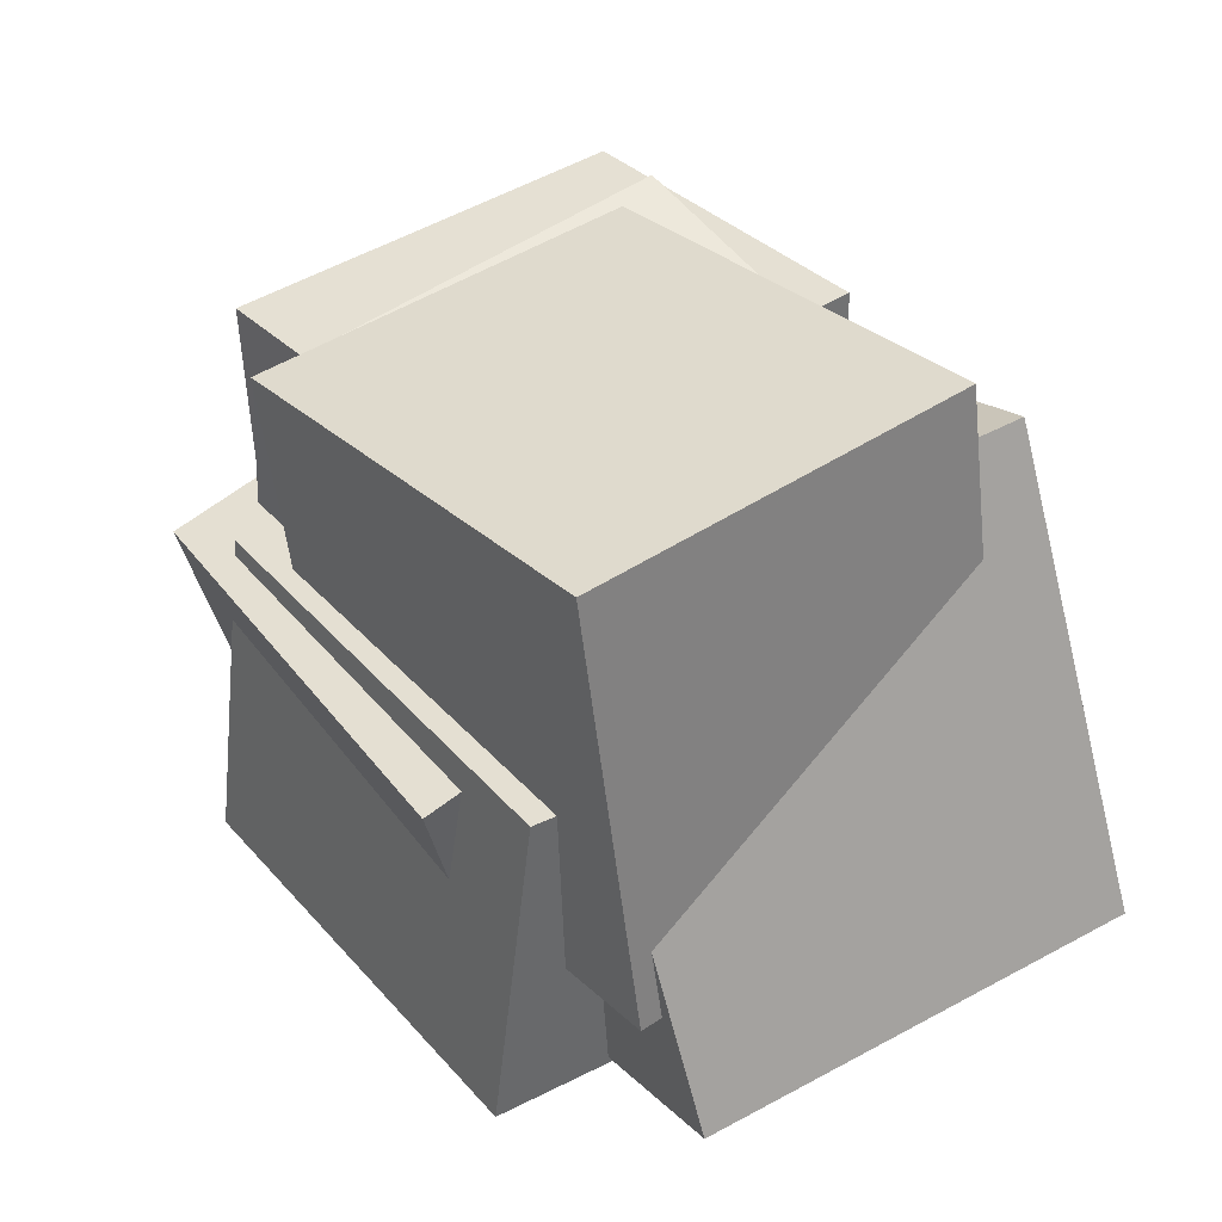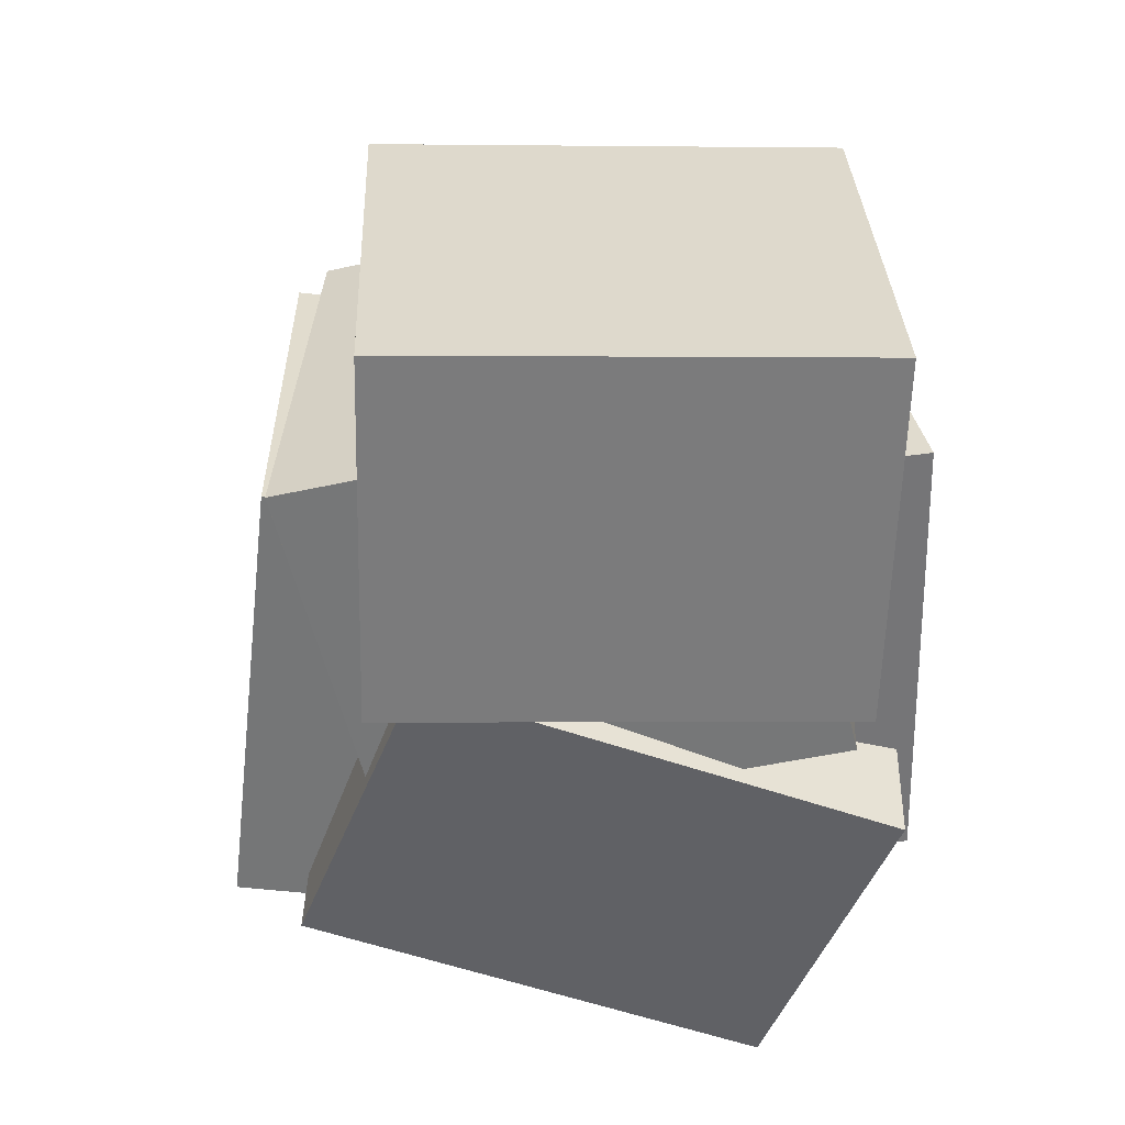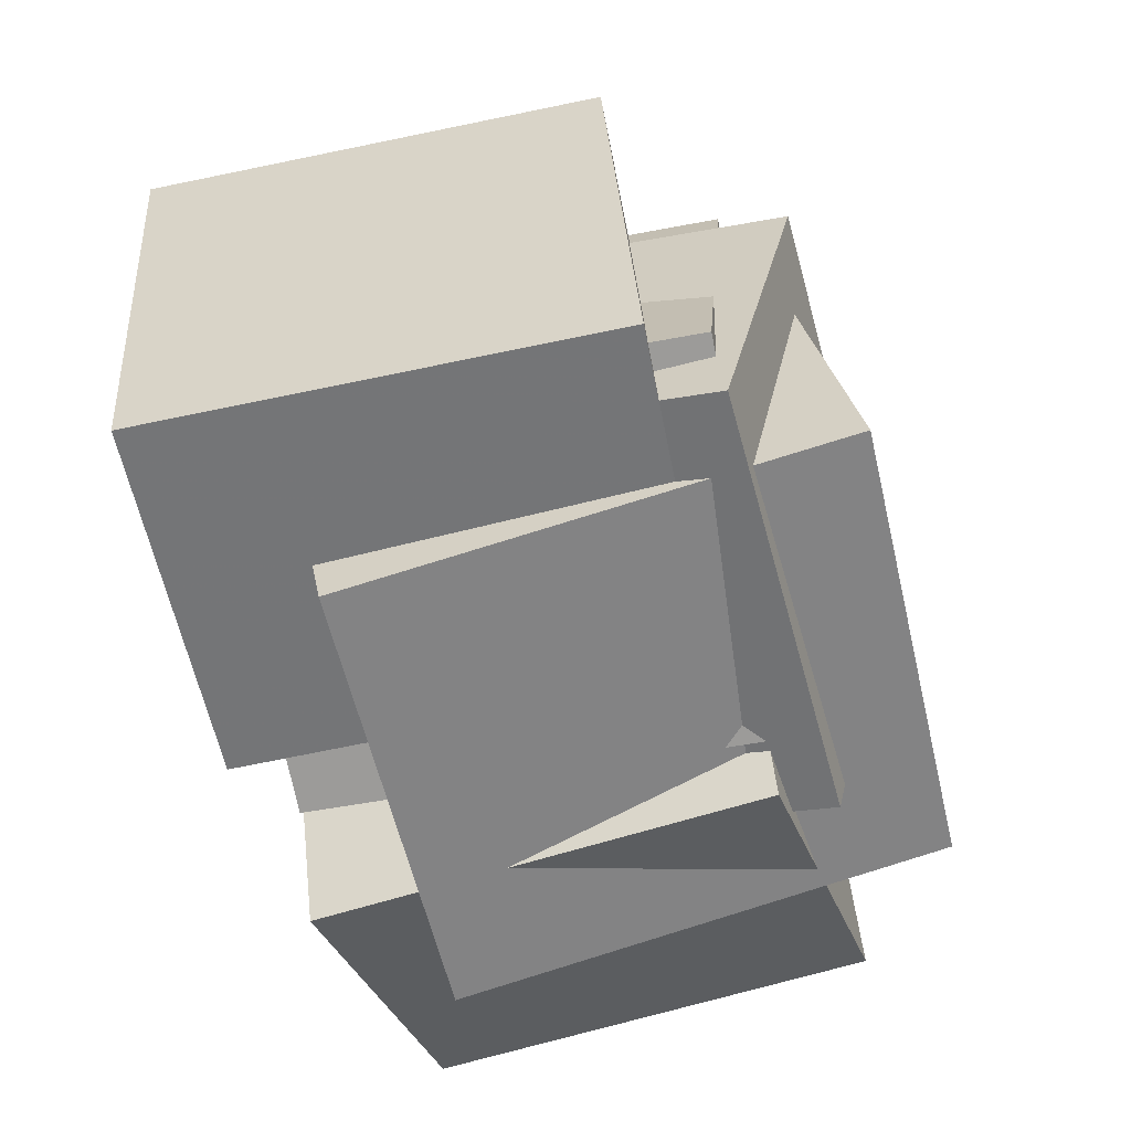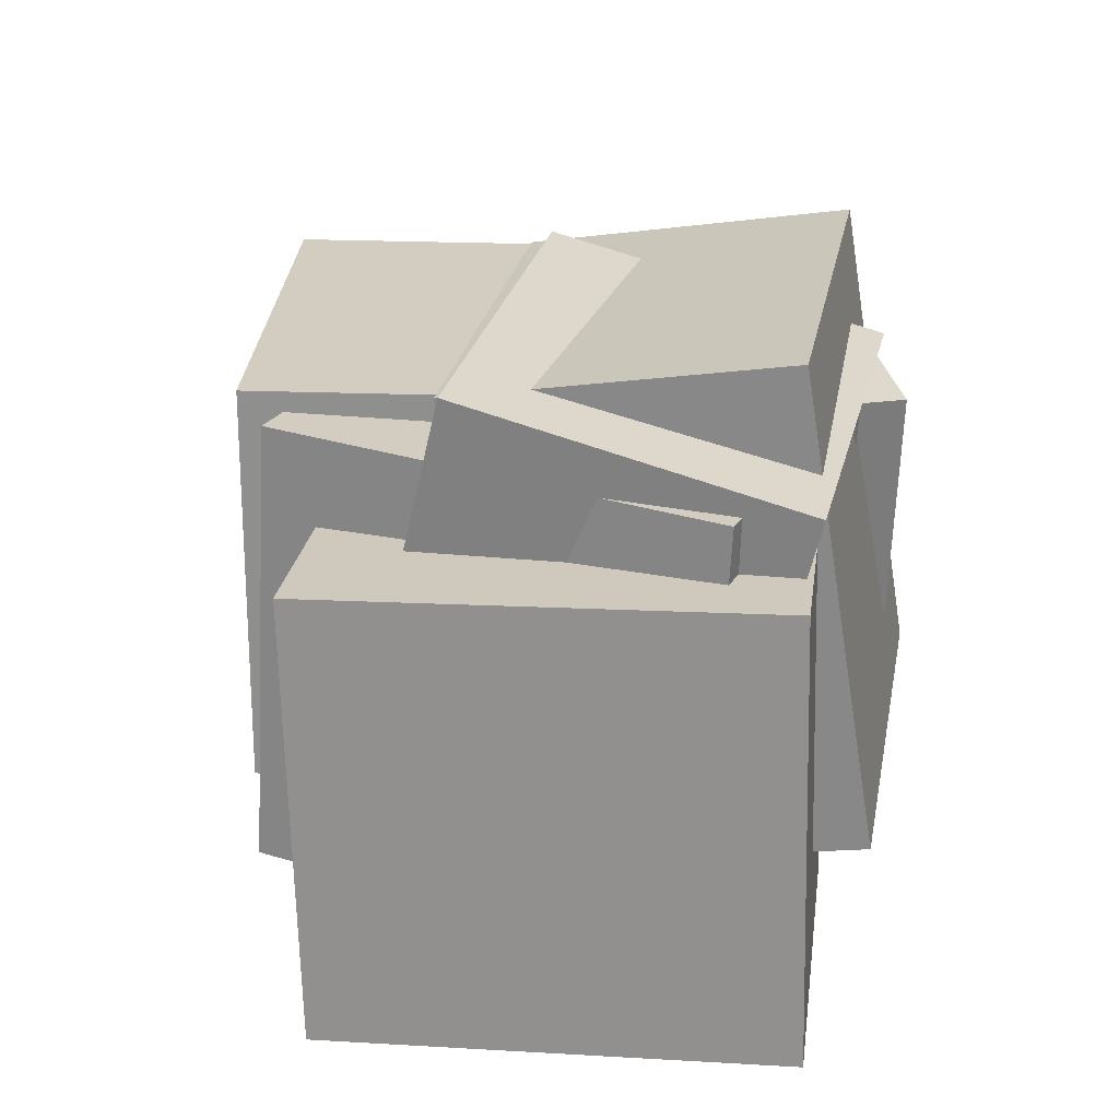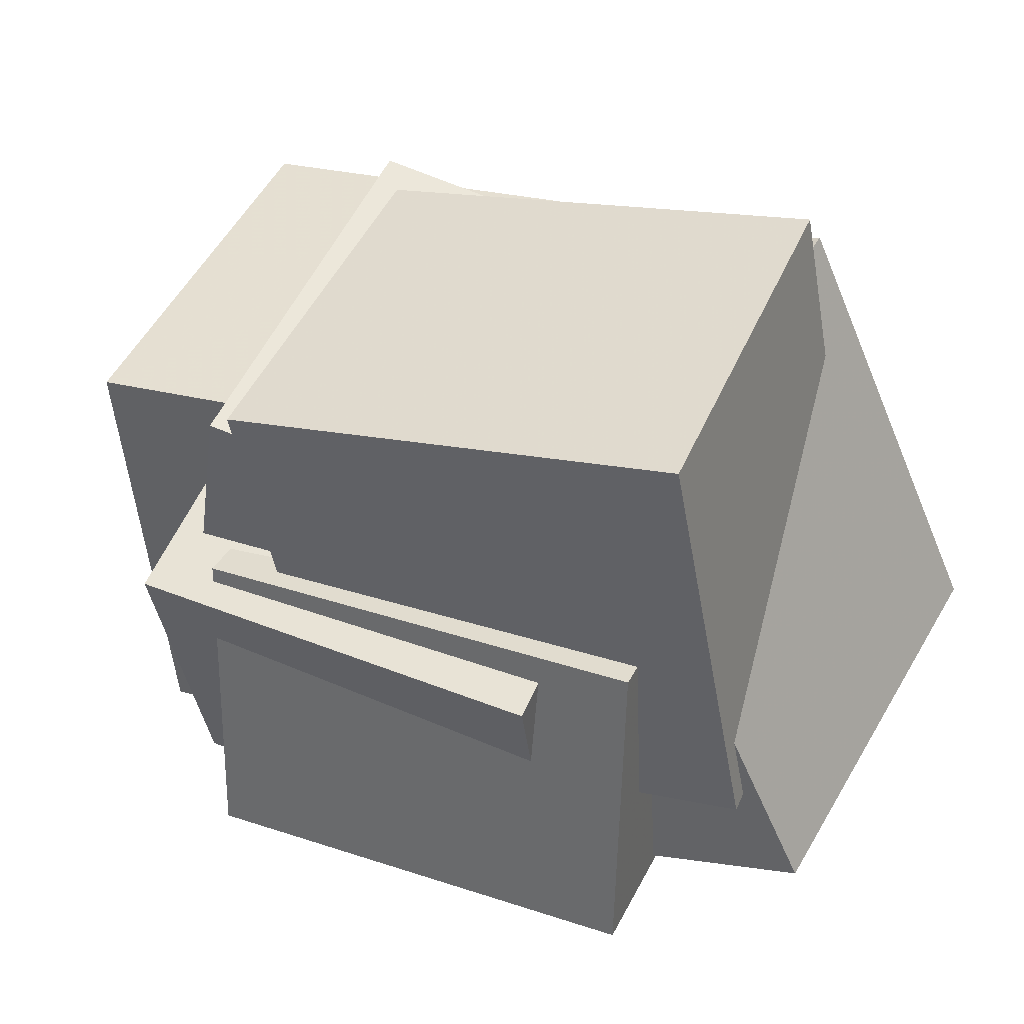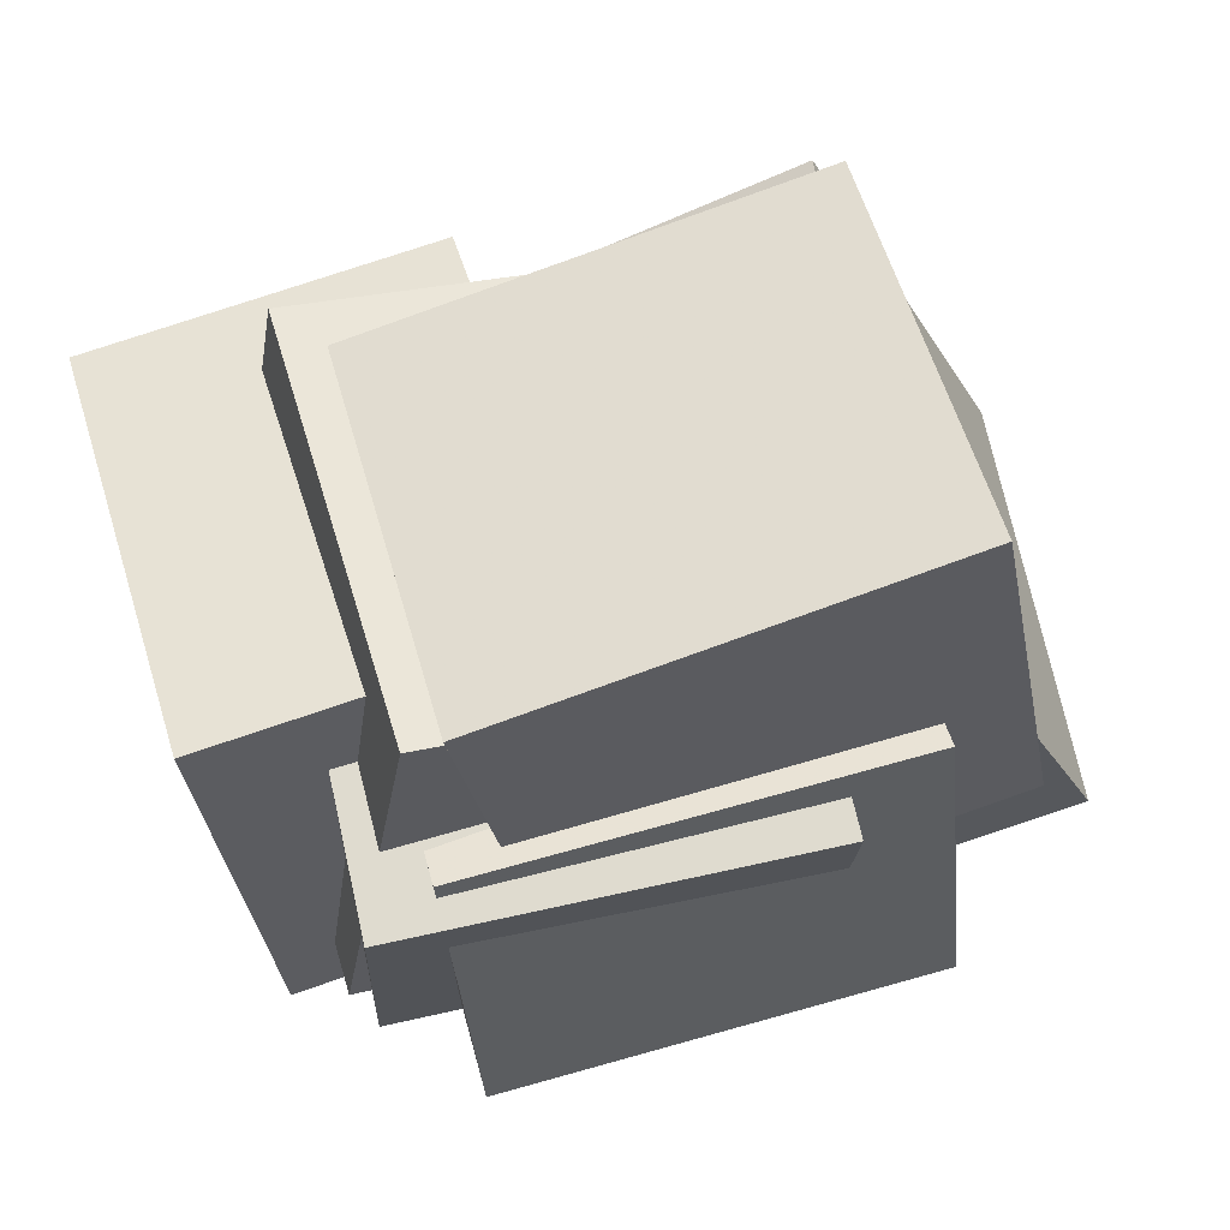
<metadata>
{"format":"obj","ext":"obj","renderer":"f3d","projection":"perspective","resolution":1024,"background":"white","views":[{"elev":44.7,"azim":-124.2,"up":"+Z"},{"elev":-52.9,"azim":94.4,"up":"+Y"},{"elev":-61.4,"azim":106.3,"up":"+Z"},{"elev":28.3,"azim":103.5,"up":"+Y"},{"elev":44.6,"azim":-154.2,"up":"+Z"},{"elev":58.2,"azim":167.7,"up":"+Z"}]}
</metadata>
<code>
v -0.5486 -0.2704 -0.1245
v -0.4265 -0.2668 0.4929
v -0.5858 0.2999 -0.1204
v -0.4637 0.3034 0.497
v 0.09892 -0.2273 -0.2528
v 0.221 -0.2237 0.3645
v 0.06178 0.3429 -0.2487
v 0.1839 0.3465 0.3686
f 1.0 7.0 5.0
f 1.0 3.0 7.0
f 1.0 4.0 3.0
f 1.0 2.0 4.0
f 3.0 8.0 7.0
f 3.0 4.0 8.0
f 5.0 7.0 8.0
f 5.0 8.0 6.0
f 1.0 5.0 6.0
f 1.0 6.0 2.0
f 2.0 6.0 8.0
f 2.0 8.0 4.0
v -0.03794 -0.4341 -0.4026
v 0.03009 -0.458 0.2429
v -0.09431 0.194 -0.3734
v -0.02628 0.1701 0.2722
v 0.473 -0.3858 -0.4547
v 0.541 -0.4098 0.1909
v 0.4166 0.2423 -0.4254
v 0.4846 0.2183 0.2202
f 9.0 15.0 13.0
f 9.0 11.0 15.0
f 9.0 12.0 11.0
f 9.0 10.0 12.0
f 11.0 16.0 15.0
f 11.0 12.0 16.0
f 13.0 15.0 16.0
f 13.0 16.0 14.0
f 9.0 13.0 14.0
f 9.0 14.0 10.0
f 10.0 14.0 16.0
f 10.0 16.0 12.0
v -0.4264 -0.2489 -0.4646
v -0.3975 -0.3307 0.004322
v -0.456 0.4278 -0.3447
v -0.4271 0.3459 0.1242
v 0.2173 -0.2148 -0.4983
v 0.2462 -0.2966 -0.02938
v 0.1877 0.4619 -0.3784
v 0.2166 0.38 0.09053
f 17.0 23.0 21.0
f 17.0 19.0 23.0
f 17.0 20.0 19.0
f 17.0 18.0 20.0
f 19.0 24.0 23.0
f 19.0 20.0 24.0
f 21.0 23.0 24.0
f 21.0 24.0 22.0
f 17.0 21.0 22.0
f 17.0 22.0 18.0
f 18.0 22.0 24.0
f 18.0 24.0 20.0
v -0.1387 -0.3731 -0.3837
v -0.2467 -0.3586 0.2534
v -0.1897 0.2625 -0.4067
v -0.2977 0.2769 0.2304
v 0.3899 -0.3275 -0.2951
v 0.2819 -0.313 0.342
v 0.3389 0.3081 -0.3182
v 0.2309 0.3225 0.3189
f 25.0 31.0 29.0
f 25.0 27.0 31.0
f 25.0 28.0 27.0
f 25.0 26.0 28.0
f 27.0 32.0 31.0
f 27.0 28.0 32.0
f 29.0 31.0 32.0
f 29.0 32.0 30.0
f 25.0 29.0 30.0
f 25.0 30.0 26.0
f 26.0 30.0 32.0
f 26.0 32.0 28.0
v -0.2907 -0.3178 -0.2785
v -0.2896 -0.2072 0.2043
v -0.3009 0.3049 -0.4211
v -0.2998 0.4155 0.06169
v 0.3177 -0.3086 -0.282
v 0.3188 -0.198 0.2008
v 0.3075 0.314 -0.4247
v 0.3086 0.4247 0.05819
f 33.0 39.0 37.0
f 33.0 35.0 39.0
f 33.0 36.0 35.0
f 33.0 34.0 36.0
f 35.0 40.0 39.0
f 35.0 36.0 40.0
f 37.0 39.0 40.0
f 37.0 40.0 38.0
f 33.0 37.0 38.0
f 33.0 38.0 34.0
f 34.0 38.0 40.0
f 34.0 40.0 36.0
v -0.7102 -0.3662 -0.2364
v -0.4162 -0.3616 0.3906
v -0.6762 0.2686 -0.257
v -0.3822 0.2731 0.37
v -0.2648 -0.3968 -0.445
v 0.02915 -0.3922 0.182
v -0.2308 0.2379 -0.4656
v 0.06314 0.2425 0.1614
f 41.0 47.0 45.0
f 41.0 43.0 47.0
f 41.0 44.0 43.0
f 41.0 42.0 44.0
f 43.0 48.0 47.0
f 43.0 44.0 48.0
f 45.0 47.0 48.0
f 45.0 48.0 46.0
f 41.0 45.0 46.0
f 41.0 46.0 42.0
f 42.0 46.0 48.0
f 42.0 48.0 44.0

</code>
